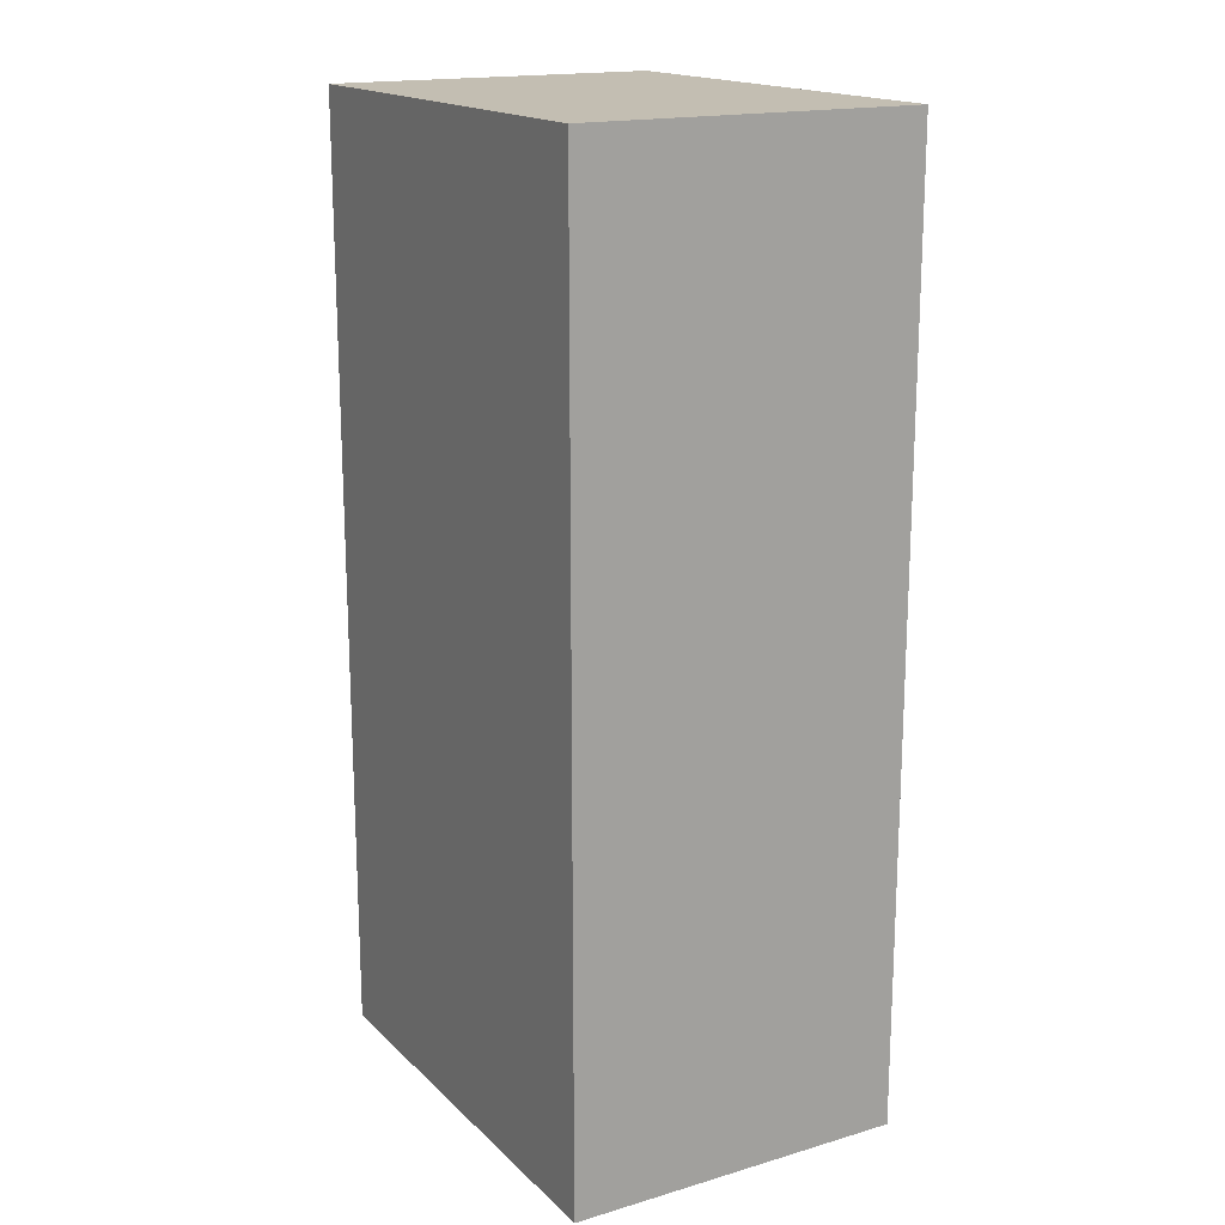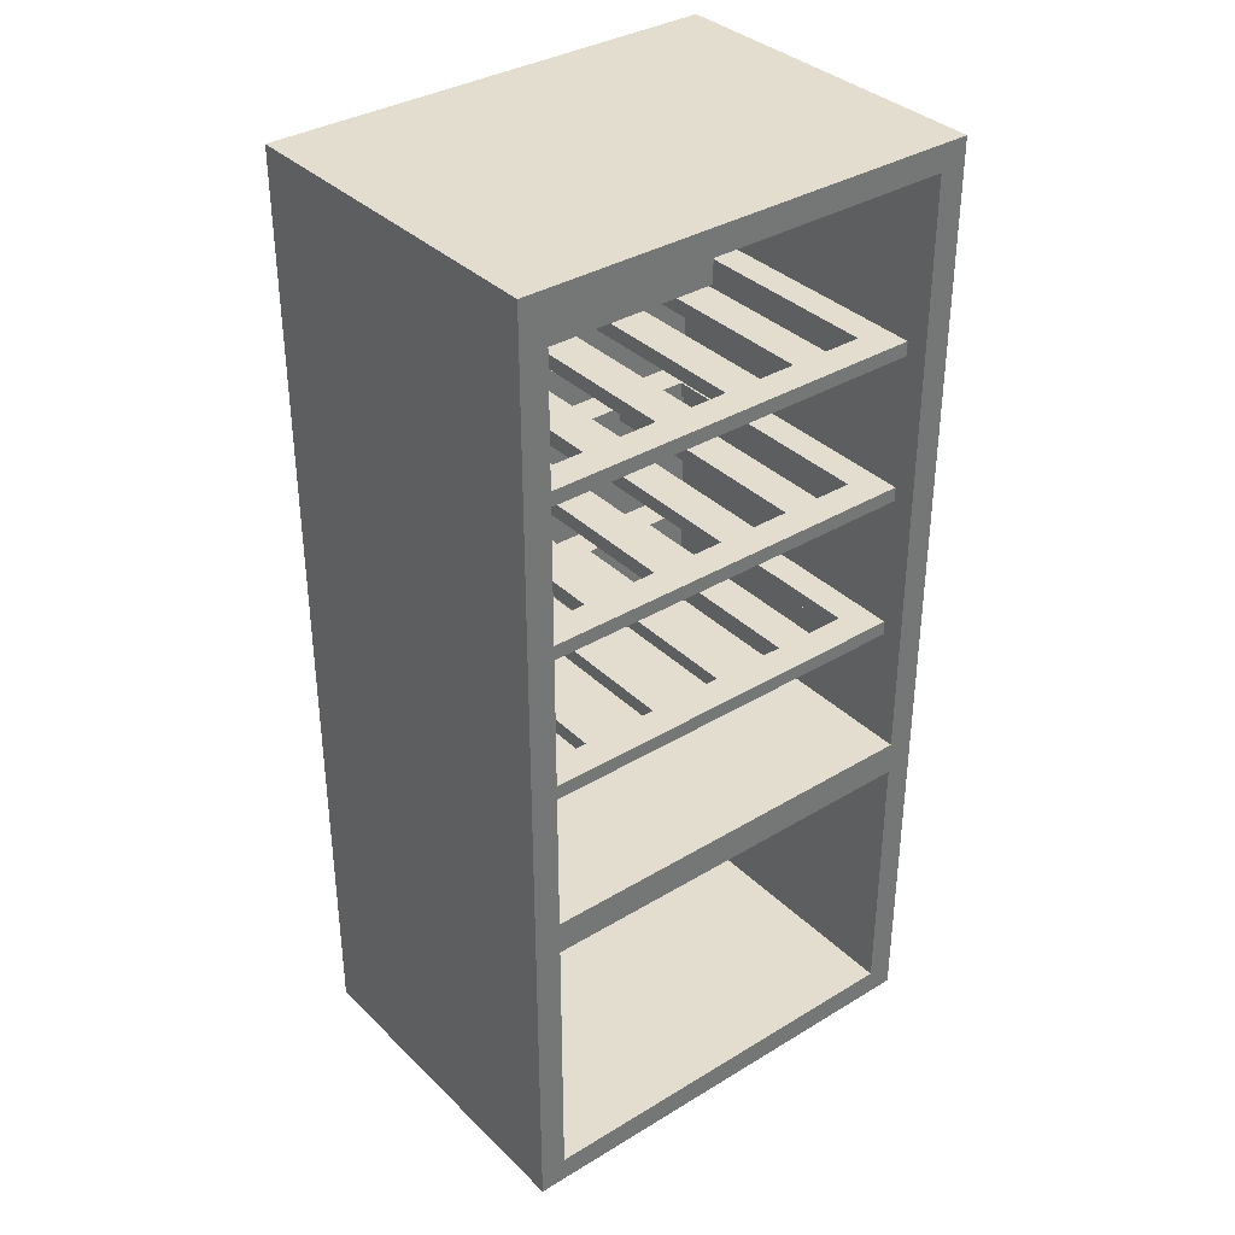
<metadata>
{"format":"obj","ext":"obj","renderer":"f3d","projection":"perspective","resolution":1024,"background":"white","views":[{"elev":17.3,"azim":-120.1,"up":"+Y"},{"elev":35.6,"azim":-38.6,"up":"+Y"}]}
</metadata>
<code>
g SM_Prop_Kitchen_Fridge_02
v -0.4419 1.021 0.327
v 0.4419 1.021 0.327
v 0.4419 0.9892 0.327
v -0.4419 0.9892 0.327
v -0.2846 0.9892 -0.255
v -0.2846 1.021 -0.255
v -0.2846 1.021 0.2598
v -0.2846 0.9892 0.2598
v -0.2846 0.9892 0.2598
v -0.2846 1.021 0.2598
v -0.3673 1.021 0.2598
v -0.3672 0.9892 0.2598
v -0.3672 0.9892 0.2598
v -0.3673 1.021 0.2598
v -0.3673 1.021 -0.255
v -0.3673 0.9892 -0.255
v -0.3673 0.9892 -0.255
v -0.3673 1.021 -0.255
v -0.2846 1.021 -0.255
v -0.2846 0.9892 -0.255
v 0.3764 0.9892 -0.255
v 0.3764 1.021 -0.255
v 0.3764 1.021 0.2598
v 0.3764 0.9892 0.2598
v 0.3764 0.9892 0.2598
v 0.3764 1.021 0.2598
v 0.2937 1.021 0.2598
v 0.2937 0.9892 0.2598
v 0.2937 0.9892 0.2598
v 0.2937 1.021 0.2598
v 0.2937 1.021 -0.255
v 0.2937 0.9892 -0.255
v 0.2937 0.9892 -0.255
v 0.2937 1.021 -0.255
v 0.3764 1.021 -0.255
v 0.3764 0.9892 -0.255
v 0.2111 0.9892 -0.255
v 0.2111 1.021 -0.255
v 0.2111 1.021 0.2598
v 0.2111 0.9892 0.2598
v 0.2111 0.9892 0.2598
v 0.2111 1.021 0.2598
v 0.1285 1.021 0.2598
v 0.1285 0.9892 0.2598
v 0.1285 0.9892 0.2598
v 0.1285 1.021 0.2598
v 0.1285 1.021 -0.255
v 0.1285 0.9892 -0.255
v 0.1285 0.9892 -0.255
v 0.1285 1.021 -0.255
v 0.2111 1.021 -0.255
v 0.2111 0.9892 -0.255
v 0.04586 0.9892 -0.255
v 0.04586 1.021 -0.255
v 0.04586 1.021 0.2598
v 0.04586 0.9892 0.2598
v 0.04586 0.9892 0.2598
v 0.04586 1.021 0.2598
v -0.03676 1.021 0.2598
v -0.03676 0.9892 0.2598
v -0.03676 0.9892 0.2598
v -0.03676 1.021 0.2598
v -0.03676 1.021 -0.255
v -0.03676 0.9892 -0.255
v -0.03676 0.9892 -0.255
v -0.03676 1.021 -0.255
v 0.04586 1.021 -0.255
v 0.04586 0.9892 -0.255
v -0.1194 0.9892 -0.255
v -0.1194 1.021 -0.255
v -0.1194 1.021 0.2598
v -0.1194 0.9892 0.2598
v -0.1194 0.9892 0.2598
v -0.1194 1.021 0.2598
v -0.202 1.021 0.2598
v -0.202 0.9892 0.2598
v -0.202 0.9892 0.2598
v -0.202 1.021 0.2598
v -0.202 1.021 -0.255
v -0.202 0.9892 -0.255
v -0.202 0.9892 -0.255
v -0.202 1.021 -0.255
v -0.1194 1.021 -0.255
v -0.1194 0.9892 -0.255
v -0.4419 1.347 0.327
v 0.4419 1.347 0.327
v 0.4419 1.316 0.327
v -0.4419 1.316 0.327
v -0.2846 1.316 -0.255
v -0.2846 1.347 -0.255
v -0.2846 1.347 0.2598
v -0.2846 1.316 0.2598
v -0.2846 1.316 0.2598
v -0.2846 1.347 0.2598
v -0.3673 1.347 0.2598
v -0.3672 1.316 0.2598
v -0.3672 1.316 0.2598
v -0.3673 1.347 0.2598
v -0.3673 1.347 -0.255
v -0.3673 1.316 -0.255
v -0.3673 1.316 -0.255
v -0.3673 1.347 -0.255
v -0.2846 1.347 -0.255
v -0.2846 1.316 -0.255
v 0.3764 1.316 -0.255
v 0.3764 1.347 -0.255
v 0.3764 1.347 0.2598
v 0.3764 1.316 0.2598
v 0.3764 1.316 0.2598
v 0.3764 1.347 0.2598
v 0.2937 1.347 0.2598
v 0.2937 1.316 0.2598
v 0.2937 1.316 0.2598
v 0.2937 1.347 0.2598
v 0.2937 1.347 -0.255
v 0.2937 1.316 -0.255
v 0.2937 1.316 -0.255
v 0.2937 1.347 -0.255
v 0.3764 1.347 -0.255
v 0.3764 1.316 -0.255
v 0.2111 1.316 -0.255
v 0.2111 1.347 -0.255
v 0.2111 1.347 0.2598
v 0.2111 1.316 0.2598
v 0.2111 1.316 0.2598
v 0.2111 1.347 0.2598
v 0.1285 1.347 0.2598
v 0.1285 1.316 0.2598
v 0.1285 1.316 0.2598
v 0.1285 1.347 0.2598
v 0.1285 1.347 -0.255
v 0.1285 1.316 -0.255
v 0.1285 1.316 -0.255
v 0.1285 1.347 -0.255
v 0.2111 1.347 -0.255
v 0.2111 1.316 -0.255
v 0.04586 1.316 -0.255
v 0.04586 1.347 -0.255
v 0.04586 1.347 0.2598
v 0.04586 1.316 0.2598
v 0.04586 1.316 0.2598
v 0.04586 1.347 0.2598
v -0.03676 1.347 0.2598
v -0.03676 1.316 0.2598
v -0.03676 1.316 0.2598
v -0.03676 1.347 0.2598
v -0.03676 1.347 -0.255
v -0.03676 1.316 -0.255
v -0.03676 1.316 -0.255
v -0.03676 1.347 -0.255
v 0.04586 1.347 -0.255
v 0.04586 1.316 -0.255
v -0.1194 1.316 -0.255
v -0.1194 1.347 -0.255
v -0.1194 1.347 0.2598
v -0.1194 1.316 0.2598
v -0.1194 1.316 0.2598
v -0.1194 1.347 0.2598
v -0.202 1.347 0.2598
v -0.202 1.316 0.2598
v -0.202 1.316 0.2598
v -0.202 1.347 0.2598
v -0.202 1.347 -0.255
v -0.202 1.316 -0.255
v -0.202 1.316 -0.255
v -0.202 1.347 -0.255
v -0.1194 1.347 -0.255
v -0.1194 1.316 -0.255
v -0.4419 1.674 0.327
v 0.4419 1.674 0.327
v 0.4419 1.643 0.327
v -0.4419 1.643 0.327
v -0.2846 1.643 -0.255
v -0.2846 1.674 -0.255
v -0.2846 1.674 0.2598
v -0.2846 1.643 0.2598
v -0.2846 1.643 0.2598
v -0.2846 1.674 0.2598
v -0.3673 1.674 0.2598
v -0.3672 1.643 0.2598
v -0.3672 1.643 0.2598
v -0.3673 1.674 0.2598
v -0.3673 1.674 -0.255
v -0.3673 1.643 -0.255
v -0.3673 1.643 -0.255
v -0.3673 1.674 -0.255
v -0.2846 1.674 -0.255
v -0.2846 1.643 -0.255
v 0.3764 1.643 -0.255
v 0.3764 1.674 -0.255
v 0.3764 1.674 0.2598
v 0.3764 1.643 0.2598
v 0.3764 1.643 0.2598
v 0.3764 1.674 0.2598
v 0.2937 1.674 0.2598
v 0.2937 1.643 0.2598
v 0.2937 1.643 0.2598
v 0.2937 1.674 0.2598
v 0.2937 1.674 -0.255
v 0.2937 1.643 -0.255
v 0.2937 1.643 -0.255
v 0.2937 1.674 -0.255
v 0.3764 1.674 -0.255
v 0.3764 1.643 -0.255
v 0.2111 1.643 -0.255
v 0.2111 1.674 -0.255
v 0.2111 1.674 0.2598
v 0.2111 1.643 0.2598
v 0.2111 1.643 0.2598
v 0.2111 1.674 0.2598
v 0.1285 1.674 0.2598
v 0.1285 1.643 0.2598
v 0.1285 1.643 0.2598
v 0.1285 1.674 0.2598
v 0.1285 1.674 -0.255
v 0.1285 1.643 -0.255
v 0.1285 1.643 -0.255
v 0.1285 1.674 -0.255
v 0.2111 1.674 -0.255
v 0.2111 1.643 -0.255
v 0.04586 1.643 -0.255
v 0.04586 1.674 -0.255
v 0.04586 1.674 0.2598
v 0.04586 1.643 0.2598
v 0.04586 1.643 0.2598
v 0.04586 1.674 0.2598
v -0.03676 1.674 0.2598
v -0.03676 1.643 0.2598
v -0.03676 1.643 0.2598
v -0.03676 1.674 0.2598
v -0.03676 1.674 -0.255
v -0.03676 1.643 -0.255
v -0.03676 1.643 -0.255
v -0.03676 1.674 -0.255
v 0.04586 1.674 -0.255
v 0.04586 1.643 -0.255
v -0.1194 1.643 -0.255
v -0.1194 1.674 -0.255
v -0.1194 1.674 0.2598
v -0.1194 1.643 0.2598
v -0.1194 1.643 0.2598
v -0.1194 1.674 0.2598
v -0.202 1.674 0.2598
v -0.202 1.643 0.2598
v -0.202 1.643 0.2598
v -0.202 1.674 0.2598
v -0.202 1.674 -0.255
v -0.202 1.643 -0.255
v -0.202 1.643 -0.255
v -0.202 1.674 -0.255
v -0.1194 1.674 -0.255
v -0.1194 1.643 -0.255
v -0.5 0 -0.375
v -0.5 0.6899 0.375
v -0.5 0 0.375
v -0.5 0.6899 -0.375
v -0.5 2.092 0.375
v -0.5 2.092 -0.375
v -0.5 2.092 -0.375
v 0.5 2.092 -0.375
v 0.5 2.092 0.375
v -0.5 2.092 0.375
v 0.5 0.6899 -0.375
v 0.5 0 -0.375
v 0.5 0 0.375
v 0.5 0.6899 0.375
v 0.5 2.092 -0.375
v 0.5 2.092 0.375
v 0.5 0 -0.375
v -0.5 0 -0.375
v -0.5 0 0.375
v 0.5 0 0.375
v -0.4419 0.05635 -0.3221
v -0.4419 0.653 -0.3221
v 0.4419 0.653 -0.3221
v 0.4419 0.05635 -0.3221
v 0.5 0 -0.375
v -0.5 0.6899 -0.375
v -0.5 0 -0.375
v 0.5 0.6899 -0.375
v -0.5 2.092 -0.375
v 0.5 2.092 -0.375
v -0.4419 0.05635 0.375
v -0.4419 0.05635 -0.3221
v 0.4419 0.05635 -0.3221
v 0.4419 0.05635 0.375
v 0.4419 0.05635 0.375
v 0.4419 0.05635 -0.3221
v 0.4419 0.653 -0.3221
v 0.4419 0.653 0.375
v -0.03648 1.942 0.3092
v -0.03648 1.942 -0.1255
v -0.3935 1.942 -0.1255
v -0.3935 1.942 0.3092
v -0.4419 0.653 -0.3221
v -0.4419 0.05635 -0.3221
v -0.4419 0.05635 0.375
v -0.4419 0.653 0.375
v 0.4419 0.7267 -0.3221
v 0.4419 2.036 -0.3221
v 0.4419 2.036 0.375
v 0.4419 0.7267 0.375
v -0.4419 0.7267 -0.3221
v -0.4419 2.036 -0.3221
v 0.4419 2.036 -0.3221
v 0.4419 0.7267 -0.3221
v -0.4419 2.036 0.375
v -0.4419 2.036 -0.3221
v -0.4419 0.7267 -0.3221
v -0.4419 0.7267 0.375
v 0.4419 0.7267 0.375
v -0.4419 0.7267 0.375
v -0.4419 0.7267 -0.3221
v 0.4419 0.7267 -0.3221
v 0.4419 0.653 0.375
v 0.4419 0.653 -0.3221
v -0.4419 0.653 -0.3221
v -0.4419 0.653 0.375
v -0.07191 2.001 0.3092
v -0.07191 1.955 0.3092
v -0.1345 1.955 0.3092
v -0.1345 2.001 0.3092
v -0.3935 2.036 0.3092
v -0.3935 1.942 0.3092
v -0.3935 1.942 -0.1255
v -0.3935 2.036 -0.1255
v -0.3935 2.036 -0.1255
v -0.3935 1.942 -0.1255
v -0.03648 1.942 -0.1255
v -0.03648 2.036 -0.1255
v -0.03648 2.036 -0.1255
v -0.03648 1.942 -0.1255
v -0.03648 1.942 0.3092
v -0.03648 2.036 0.3092
v -0.4419 1.021 -0.3221
v -0.3673 1.021 -0.255
v -0.3673 1.021 0.2598
v -0.2846 1.021 -0.255
v -0.4419 1.021 0.327
v -0.2846 1.021 0.2598
v -0.202 1.021 0.2598
v -0.202 1.021 -0.255
v -0.1194 1.021 0.2598
v -0.1194 1.021 -0.255
v -0.03676 1.021 0.2598
v 0.4419 1.021 0.327
v -0.03676 1.021 -0.255
v 0.4419 1.021 -0.3221
v 0.04586 1.021 0.2598
v 0.04586 1.021 -0.255
v 0.1285 1.021 0.2598
v 0.1285 1.021 -0.255
v 0.2111 1.021 0.2598
v 0.2111 1.021 -0.255
v 0.2937 1.021 0.2598
v 0.2937 1.021 -0.255
v 0.3764 1.021 0.2598
v 0.3764 1.021 -0.255
v -0.4419 0.9892 0.327
v -0.2846 0.9892 0.2598
v -0.3672 0.9892 0.2598
v -0.3673 0.9892 -0.255
v -0.4419 0.9892 -0.3221
v -0.2846 0.9892 -0.255
v -0.202 0.9892 -0.255
v -0.202 0.9892 0.2598
v -0.1194 0.9892 -0.255
v -0.1194 0.9892 0.2598
v -0.03676 0.9892 -0.255
v 0.4419 0.9892 -0.3221
v -0.03676 0.9892 0.2598
v 0.4419 0.9892 0.327
v 0.04586 0.9892 -0.255
v 0.04586 0.9892 0.2598
v 0.1285 0.9892 -0.255
v 0.1285 0.9892 0.2598
v 0.2111 0.9892 -0.255
v 0.2111 0.9892 0.2598
v 0.2937 0.9892 -0.255
v 0.2937 0.9892 0.2598
v 0.3764 0.9892 -0.255
v 0.3764 0.9892 0.2598
v -0.4419 1.347 -0.3221
v -0.3673 1.347 -0.255
v -0.3673 1.347 0.2598
v -0.2846 1.347 -0.255
v -0.4419 1.347 0.327
v -0.2846 1.347 0.2598
v -0.202 1.347 0.2598
v -0.202 1.347 -0.255
v -0.1194 1.347 0.2598
v -0.1194 1.347 -0.255
v -0.03676 1.347 0.2598
v 0.4419 1.347 0.327
v -0.03676 1.347 -0.255
v 0.4419 1.347 -0.3221
v 0.04586 1.347 0.2598
v 0.04586 1.347 -0.255
v 0.1285 1.347 0.2598
v 0.1285 1.347 -0.255
v 0.2111 1.347 0.2598
v 0.2111 1.347 -0.255
v 0.2937 1.347 0.2598
v 0.2937 1.347 -0.255
v 0.3764 1.347 0.2598
v 0.3764 1.347 -0.255
v -0.4419 1.316 0.327
v -0.2846 1.316 0.2598
v -0.3672 1.316 0.2598
v -0.3673 1.316 -0.255
v -0.4419 1.316 -0.3221
v -0.2846 1.316 -0.255
v -0.202 1.316 -0.255
v -0.202 1.316 0.2598
v -0.1194 1.316 -0.255
v -0.1194 1.316 0.2598
v -0.03676 1.316 -0.255
v 0.4419 1.316 -0.3221
v -0.03676 1.316 0.2598
v 0.4419 1.316 0.327
v 0.04586 1.316 -0.255
v 0.04586 1.316 0.2598
v 0.1285 1.316 -0.255
v 0.1285 1.316 0.2598
v 0.2111 1.316 -0.255
v 0.2111 1.316 0.2598
v 0.2937 1.316 -0.255
v 0.2937 1.316 0.2598
v 0.3764 1.316 -0.255
v 0.3764 1.316 0.2598
v -0.4419 1.674 -0.3221
v -0.3673 1.674 -0.255
v -0.3673 1.674 0.2598
v -0.2846 1.674 -0.255
v -0.4419 1.674 0.327
v -0.2846 1.674 0.2598
v -0.202 1.674 0.2598
v -0.202 1.674 -0.255
v -0.1194 1.674 0.2598
v -0.1194 1.674 -0.255
v -0.03676 1.674 0.2598
v 0.4419 1.674 0.327
v -0.03676 1.674 -0.255
v 0.4419 1.674 -0.3221
v 0.04586 1.674 0.2598
v 0.04586 1.674 -0.255
v 0.1285 1.674 0.2598
v 0.1285 1.674 -0.255
v 0.2111 1.674 0.2598
v 0.2111 1.674 -0.255
v 0.2937 1.674 0.2598
v 0.2937 1.674 -0.255
v 0.3764 1.674 0.2598
v 0.3764 1.674 -0.255
v -0.4419 1.643 0.327
v -0.2846 1.643 0.2598
v -0.3672 1.643 0.2598
v -0.3673 1.643 -0.255
v -0.4419 1.643 -0.3221
v -0.2846 1.643 -0.255
v -0.202 1.643 -0.255
v -0.202 1.643 0.2598
v -0.1194 1.643 -0.255
v -0.1194 1.643 0.2598
v -0.03676 1.643 -0.255
v 0.4419 1.643 -0.3221
v -0.03676 1.643 0.2598
v 0.4419 1.643 0.327
v 0.04586 1.643 -0.255
v 0.04586 1.643 0.2598
v 0.1285 1.643 -0.255
v 0.1285 1.643 0.2598
v 0.2111 1.643 -0.255
v 0.2111 1.643 0.2598
v 0.2937 1.643 -0.255
v 0.2937 1.643 0.2598
v 0.3764 1.643 -0.255
v 0.3764 1.643 0.2598
v -0.5 0 0.375
v -0.4419 0.05635 0.375
v 0.4419 0.05635 0.375
v -0.4419 0.653 0.375
v 0.5 0 0.375
v 0.4419 0.653 0.375
v 0.5 0.6899 0.375
v -0.5 0.6899 0.375
v 0.4419 0.7267 0.375
v 0.5 2.092 0.375
v 0.4419 2.036 0.375
v -0.4419 2.036 0.375
v -0.5 2.092 0.375
v -0.4419 0.7267 0.375
v 0.4419 2.036 0.375
v -0.03648 2.036 0.3092
v -0.3935 2.036 0.3092
v -0.4419 2.036 0.375
v 0.4419 2.036 -0.3221
v -0.3935 2.036 -0.1255
v -0.03648 2.036 -0.1255
v -0.4419 2.036 -0.3221
v -0.03648 2.036 0.3092
v -0.07191 2.001 0.3092
v -0.1345 2.001 0.3092
v -0.3935 2.036 0.3092
v -0.03648 1.942 0.3092
v -0.1345 1.955 0.3092
v -0.07191 1.955 0.3092
v -0.3935 1.942 0.3092
g SM_Prop_Kitchen_Fridge_02_0
f 3 2 1
f 4 3 1
f 7 6 5
f 8 7 5
f 11 10 9
f 12 11 9
f 15 14 13
f 16 15 13
f 19 18 17
f 20 19 17
f 23 22 21
f 24 23 21
f 27 26 25
f 28 27 25
f 31 30 29
f 32 31 29
f 35 34 33
f 36 35 33
f 39 38 37
f 40 39 37
f 43 42 41
f 44 43 41
f 47 46 45
f 48 47 45
f 51 50 49
f 52 51 49
f 55 54 53
f 56 55 53
f 59 58 57
f 60 59 57
f 63 62 61
f 64 63 61
f 67 66 65
f 68 67 65
f 71 70 69
f 72 71 69
f 75 74 73
f 76 75 73
f 79 78 77
f 80 79 77
f 83 82 81
f 84 83 81
f 87 86 85
f 88 87 85
f 91 90 89
f 92 91 89
f 95 94 93
f 96 95 93
f 99 98 97
f 100 99 97
f 103 102 101
f 104 103 101
f 107 106 105
f 108 107 105
f 111 110 109
f 112 111 109
f 115 114 113
f 116 115 113
f 119 118 117
f 120 119 117
f 123 122 121
f 124 123 121
f 127 126 125
f 128 127 125
f 131 130 129
f 132 131 129
f 135 134 133
f 136 135 133
f 139 138 137
f 140 139 137
f 143 142 141
f 144 143 141
f 147 146 145
f 148 147 145
f 151 150 149
f 152 151 149
f 155 154 153
f 156 155 153
f 159 158 157
f 160 159 157
f 163 162 161
f 164 163 161
f 167 166 165
f 168 167 165
f 171 170 169
f 172 171 169
f 175 174 173
f 176 175 173
f 179 178 177
f 180 179 177
f 183 182 181
f 184 183 181
f 187 186 185
f 188 187 185
f 191 190 189
f 192 191 189
f 195 194 193
f 196 195 193
f 199 198 197
f 200 199 197
f 203 202 201
f 204 203 201
f 207 206 205
f 208 207 205
f 211 210 209
f 212 211 209
f 215 214 213
f 216 215 213
f 219 218 217
f 220 219 217
f 223 222 221
f 224 223 221
f 227 226 225
f 228 227 225
f 231 230 229
f 232 231 229
f 235 234 233
f 236 235 233
f 239 238 237
f 240 239 237
f 243 242 241
f 244 243 241
f 247 246 245
f 248 247 245
f 251 250 249
f 252 251 249
f 255 254 253
f 254 256 253
f 254 257 256
f 257 258 256
f 261 260 259
f 262 261 259
f 265 264 263
f 266 265 263
f 266 263 267
f 268 266 267
f 271 270 269
f 272 271 269
f 275 274 273
f 276 275 273
f 279 278 277
f 278 280 277
f 278 281 280
f 281 282 280
f 285 284 283
f 286 285 283
f 289 288 287
f 290 289 287
f 293 292 291
f 294 293 291
f 297 296 295
f 298 297 295
f 301 300 299
f 302 301 299
f 305 304 303
f 306 305 303
f 309 308 307
f 310 309 307
f 313 312 311
f 314 313 311
f 317 316 315
f 318 317 315
f 321 320 319
f 322 321 319
f 325 324 323
f 326 325 323
f 329 328 327
f 330 329 327
f 333 332 331
f 334 333 331
f 337 336 335
f 336 338 335
f 339 337 335
f 340 337 339
f 340 341 338
f 339 341 340
f 341 342 338
f 338 342 335
f 339 343 341
f 342 344 335
f 339 345 343
f 343 345 344
f 339 346 345
f 344 347 335
f 345 347 344
f 335 347 348
f 346 349 345
f 347 350 348
f 349 351 350
f 346 351 349
f 351 352 350
f 350 352 348
f 346 353 351
f 352 354 348
f 353 355 354
f 346 355 353
f 355 356 354
f 354 356 348
f 346 357 355
f 356 358 348
f 357 346 358
f 346 348 358
f 361 360 359
f 362 361 359
f 363 362 359
f 364 362 363
f 360 364 365
f 363 365 364
f 366 360 365
f 360 366 359
f 363 367 365
f 366 368 359
f 363 369 367
f 368 367 369
f 363 370 369
f 368 371 359
f 371 368 369
f 359 371 372
f 370 373 369
f 371 374 372
f 374 373 375
f 370 375 373
f 376 374 375
f 374 376 372
f 370 377 375
f 376 378 372
f 378 377 379
f 370 379 377
f 380 378 379
f 378 380 372
f 370 381 379
f 380 382 372
f 382 381 370
f 372 382 370
f 385 384 383
f 384 386 383
f 387 385 383
f 388 385 387
f 388 389 386
f 387 389 388
f 389 390 386
f 386 390 383
f 387 391 389
f 390 392 383
f 387 393 391
f 391 393 392
f 387 394 393
f 392 395 383
f 393 395 392
f 383 395 396
f 394 397 393
f 395 398 396
f 397 399 398
f 394 399 397
f 399 400 398
f 398 400 396
f 394 401 399
f 400 402 396
f 401 403 402
f 394 403 401
f 403 404 402
f 402 404 396
f 394 405 403
f 404 406 396
f 405 394 406
f 394 396 406
f 409 408 407
f 410 409 407
f 411 410 407
f 412 410 411
f 408 412 413
f 411 413 412
f 414 408 413
f 408 414 407
f 411 415 413
f 414 416 407
f 411 417 415
f 416 415 417
f 411 418 417
f 416 419 407
f 419 416 417
f 407 419 420
f 418 421 417
f 419 422 420
f 422 421 423
f 418 423 421
f 424 422 423
f 422 424 420
f 418 425 423
f 424 426 420
f 426 425 427
f 418 427 425
f 428 426 427
f 426 428 420
f 418 429 427
f 428 430 420
f 430 429 418
f 420 430 418
f 433 432 431
f 432 434 431
f 435 433 431
f 436 433 435
f 436 437 434
f 435 437 436
f 437 438 434
f 434 438 431
f 435 439 437
f 438 440 431
f 435 441 439
f 439 441 440
f 435 442 441
f 440 443 431
f 441 443 440
f 431 443 444
f 442 445 441
f 443 446 444
f 445 447 446
f 442 447 445
f 447 448 446
f 446 448 444
f 442 449 447
f 448 450 444
f 449 451 450
f 442 451 449
f 451 452 450
f 450 452 444
f 442 453 451
f 452 454 444
f 453 442 454
f 442 444 454
f 457 456 455
f 458 457 455
f 459 458 455
f 460 458 459
f 456 460 461
f 459 461 460
f 462 456 461
f 456 462 455
f 459 463 461
f 462 464 455
f 459 465 463
f 464 463 465
f 459 466 465
f 464 467 455
f 467 464 465
f 455 467 468
f 466 469 465
f 467 470 468
f 470 469 471
f 466 471 469
f 472 470 471
f 470 472 468
f 466 473 471
f 472 474 468
f 474 473 475
f 466 475 473
f 476 474 475
f 474 476 468
f 466 477 475
f 476 478 468
f 478 477 466
f 468 478 466
f 481 480 479
f 479 480 482
f 483 481 479
f 484 481 483
f 485 484 483
f 486 479 482
f 485 487 484
f 482 484 487
f 485 488 487
f 488 489 487
f 490 489 488
f 491 490 488
f 492 482 487
f 486 482 492
f 492 490 491
f 486 492 491
f 495 494 493
f 496 495 493
f 493 494 497
f 498 495 496
f 494 499 497
f 500 498 496
f 497 499 500
f 499 498 500
f 503 502 501
f 504 503 501
f 501 502 505
f 506 503 504
f 502 507 505
f 508 506 504
f 505 507 508
f 507 506 508

</code>
